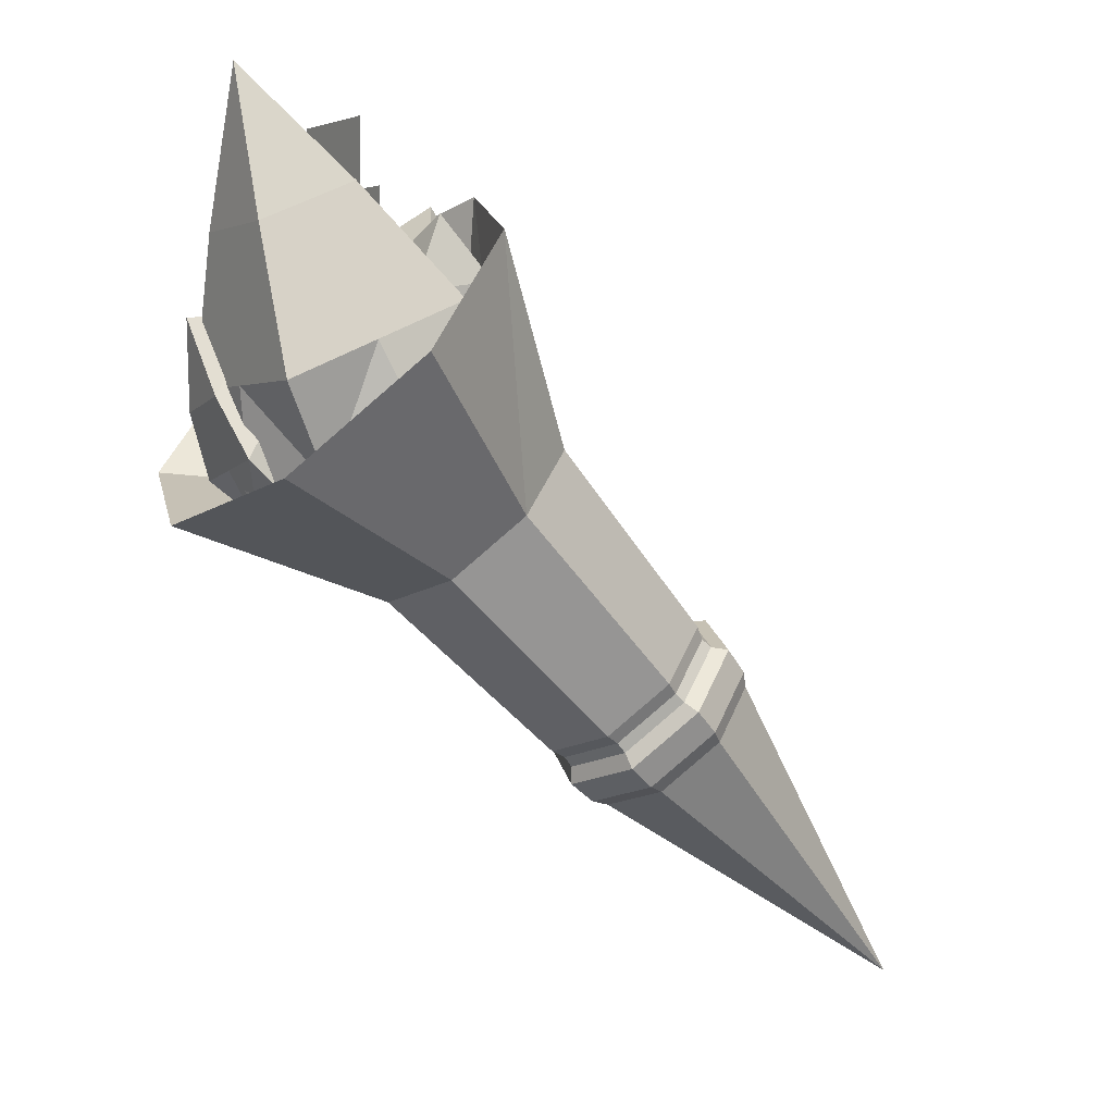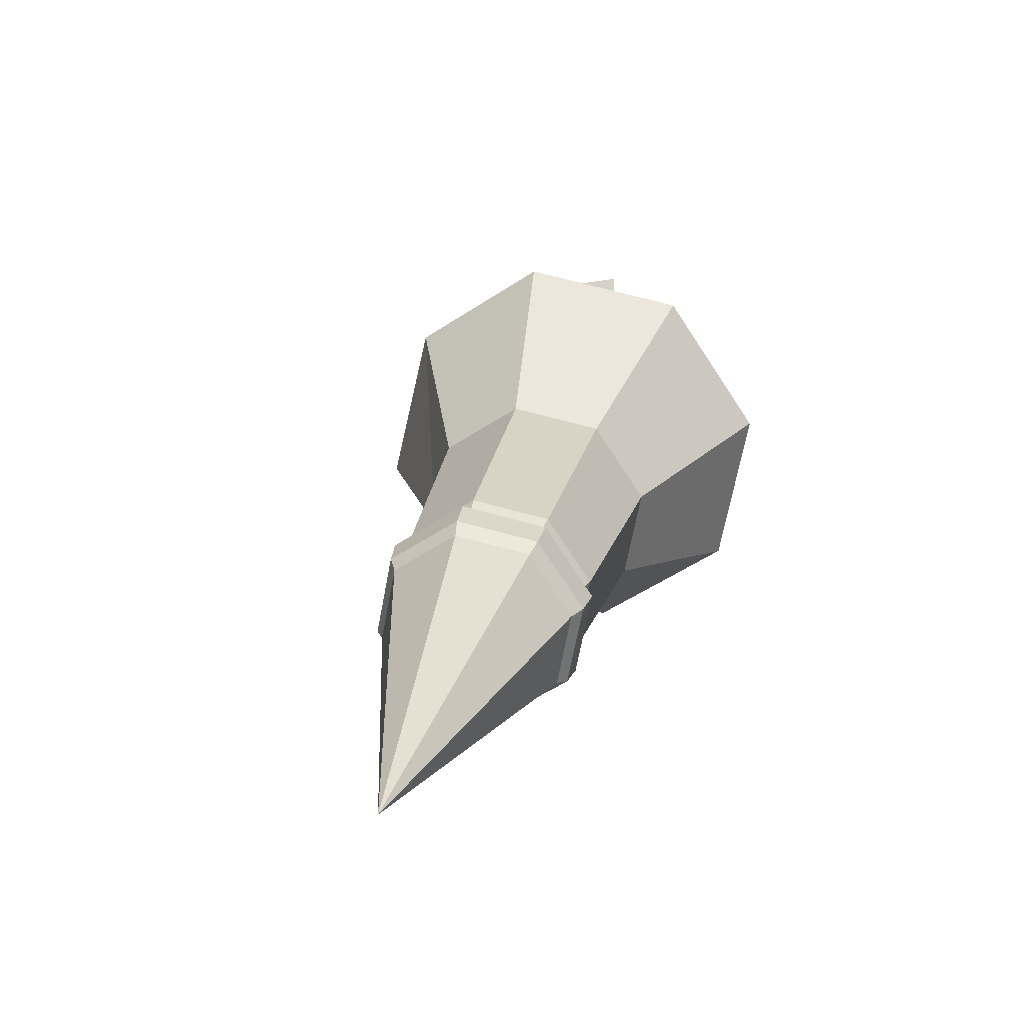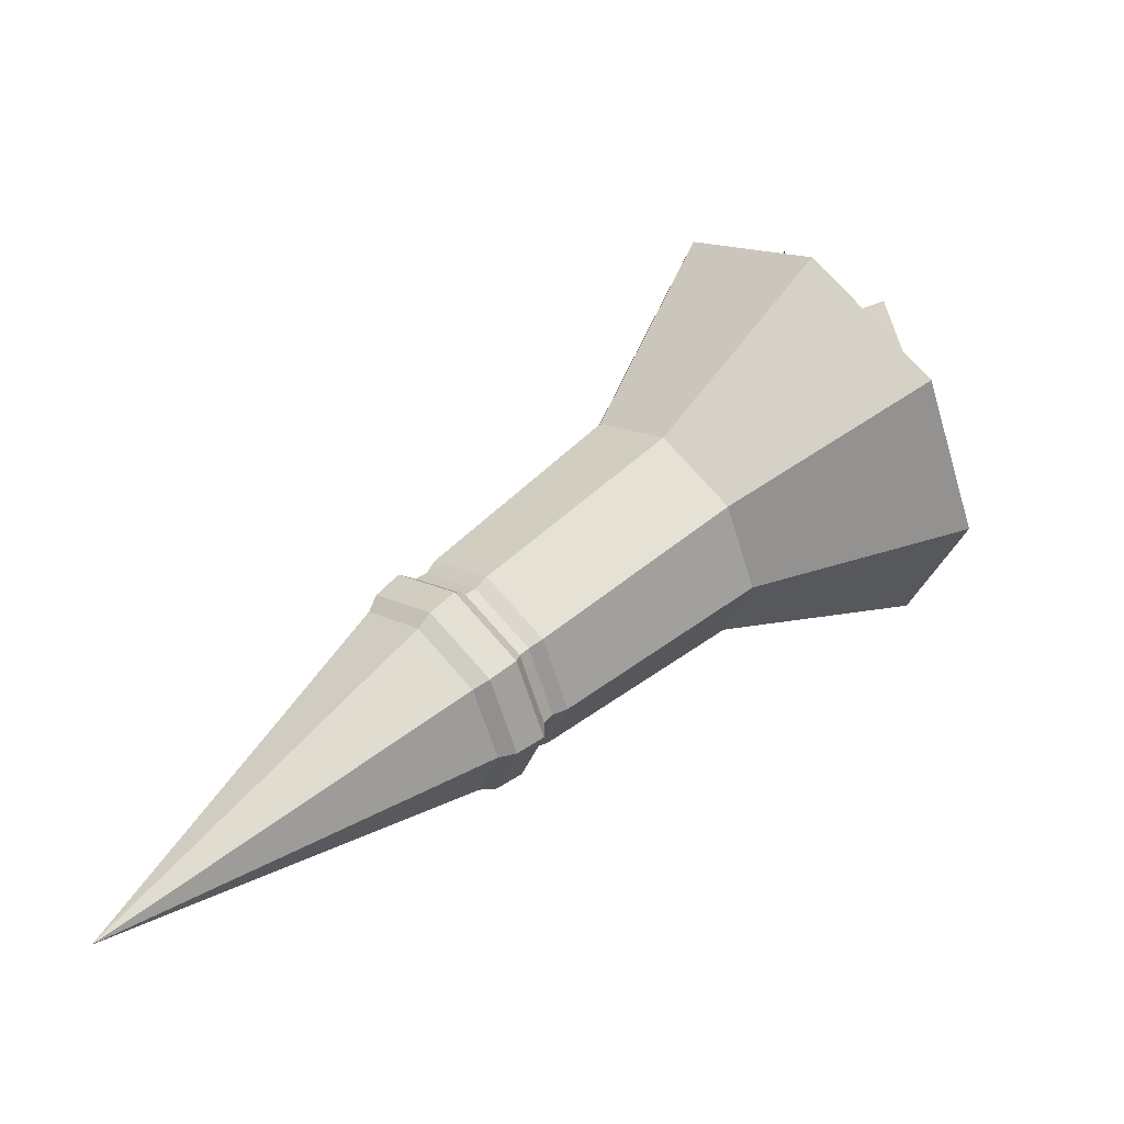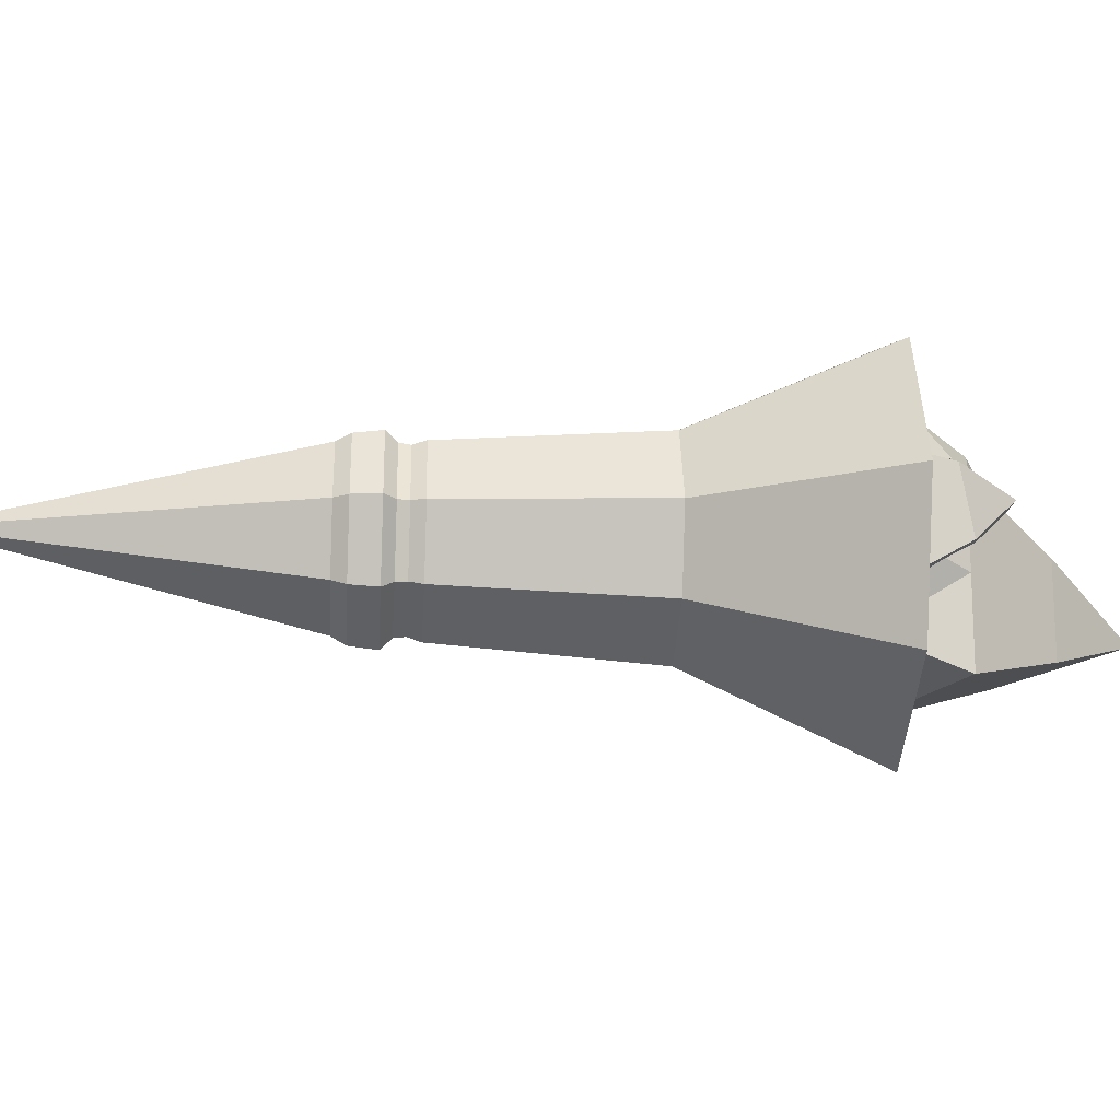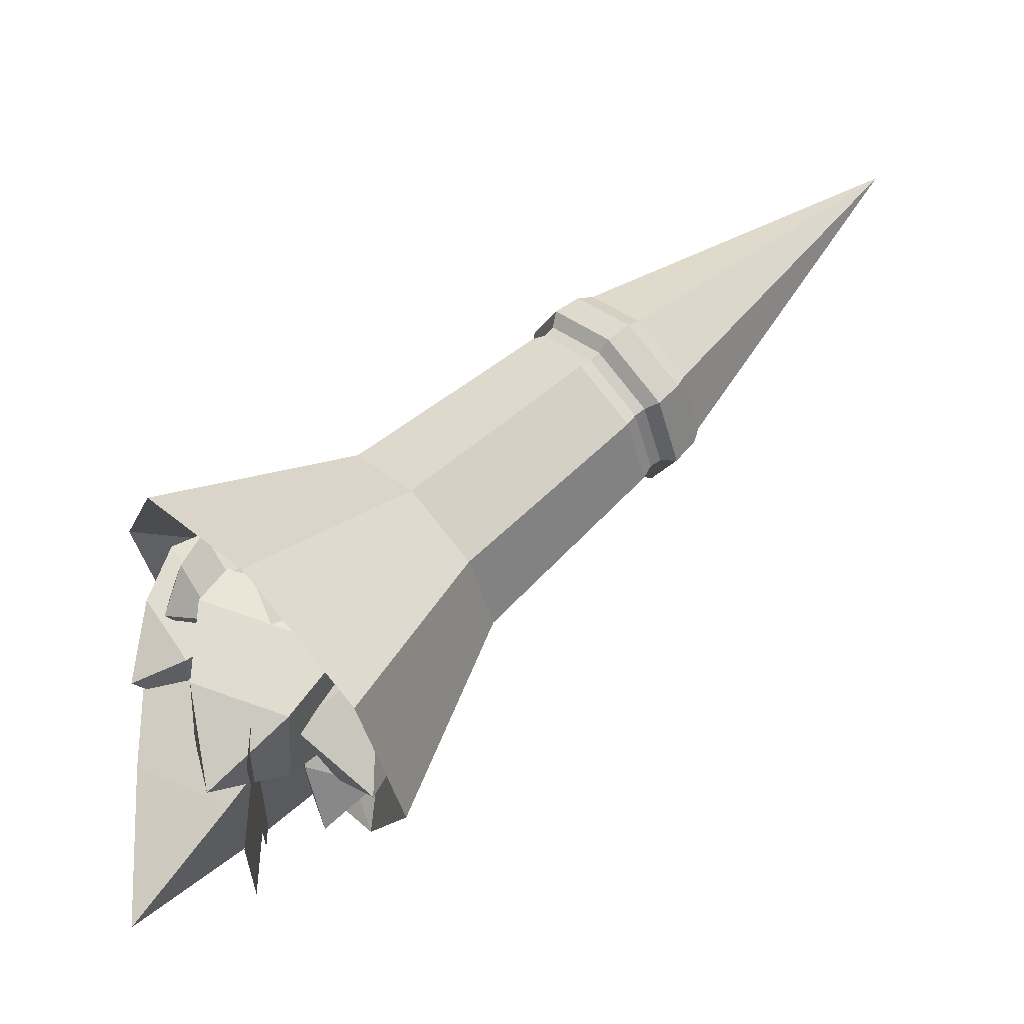
<metadata>
{"format":"obj","ext":"obj","renderer":"f3d","projection":"perspective","resolution":1024,"background":"white","views":[{"elev":3.0,"azim":150.8,"up":"+Y"},{"elev":-24.4,"azim":-73.7,"up":"+Y"},{"elev":-45.0,"azim":1.1,"up":"+Y"},{"elev":-22.2,"azim":40.8,"up":"+Z"},{"elev":60.7,"azim":-177.9,"up":"+Z"}]}
</metadata>
<code>
o Fire_Cone.001
v 0.8016 2.964 0.5004
v 1.119 3.694 0.5634
v 0.8375 3.072 -0.1664
v 1.148 3.78 0.03736
v 1.444 2.751 0.5004
v 1.626 3.526 0.5634
v 1.479 2.859 -0.1664
v 1.654 3.612 0.03736
v 1.166 2.988 -0.3045
v 1.401 3.696 0.03736
v 1.115 2.835 0.6385
v 1.372 3.61 0.5634
v 0.8665 3.344 0.6243
v 0.9085 3.47 -0.1569
v 1.661 3.221 -0.1569
v 1.619 3.094 0.6243
v 1.243 3.219 0.6243
v 1.285 3.346 -0.1569
v 0.6866 3.062 0.167
v 1.133 3.737 0.3004
v 1.595 2.761 0.167
v 1.64 3.569 0.3004
v 1.141 2.912 0.167
v 1.64 3.157 0.2337
v 0.8875 3.407 0.2337
v 1.156 3.47 -0.5767
v 1.092 2.923 -0.4019
v 1.104 3.625 -0.2263
v 1.026 3.118 0.04232
v 0.7818 3.525 -0.6561
v 0.6178 2.992 -0.5026
v 0.7301 3.68 -0.3057
v 1.512 4.032 0.3686
v 0.5522 3.188 -0.05835
v 0.8685 2.917 -0.5442
v 0.9689 3.498 -0.6164
v 0.7757 3.194 0.08398
v 0.9172 3.652 -0.266
v 0.5663 3.47 -0.1344
v 0.6432 3.241 -0.6548
v 1.199 3.16 -0.5369
v 1.122 3.389 -0.01648
v 0.8441 3.43 -0.07544
v 0.921 3.201 -0.5959
v 0.4868 3.104 -0.3013
v 0.7559 3.602 -0.4809
v 1.158 3.006 -0.1589
v 1.13 3.548 -0.4015
v 0.8221 3.055 -0.2301
v 1.16 3.274 -0.2767
v 0.6048 3.356 -0.3946
v 1.005 3.841 -0.5492
v 1.918 3.773 -0.5444
v 1.628 2.576 -0.6538
v 1.944 3.752 -0.004591
v 1.671 2.541 0.2664
v 1.419 3.979 -0.5137
v 0.7759 2.928 -0.6015
v 1.444 3.959 0.02606
v 0.8189 2.893 0.3187
v 1.193 2.759 -0.8182
v 1.668 3.876 -0.529
v 1.254 2.709 0.4832
v 1.694 3.856 0.01074
v 1.009 3.394 0.2656
v 0.9627 3.432 -0.7352
v 1.889 3.049 -0.7921
v 1.936 3.011 0.2087
v 1.473 3.203 0.2372
v 1.426 3.241 -0.7636
v 0.621 2.983 -0.1306
v 1.431 3.969 -0.2438
v 1.826 2.485 -0.2045
v 1.931 3.763 -0.2745
v 1.218 2.577 -0.2673
v 1.913 3.03 -0.2917
v 0.986 3.413 -0.2348
v 1.918 4.525 -0.255
v 1.828 2.783 0.2051
v 1.588 2.545 0.1427
v 1.748 2.847 0.5261
v 1.488 2.626 0.5496
v 1.64 3.045 0.1069
v 1.351 2.877 0.01819
v 1.561 3.109 0.4279
v 1.251 2.958 0.4251
v 1.49 2.694 -0.003847
v 1.734 2.914 0.156
v 1.349 2.809 0.5716
v 1.655 2.978 0.477
v 1.359 3.091 0.4657
v 1.476 2.996 -0.01107
v 1.755 2.607 0.1348
v 1.637 2.702 0.6115
v 1.498 2.896 0.5386
v 1.616 2.801 0.06184
v 1.251 2.986 0.1959
v 1.601 3.077 0.2674
v 1.587 2.517 0.3719
v 1.788 2.815 0.3656
v 1.419 2.752 0.2839
v 1.696 2.654 0.3731
v 1.418 3.043 0.2273
v 1.835 3.045 0.3332
v 1.978 2.983 -0.1536
v 1.709 2.508 -0.3766
v 1.958 2.908 0.2312
v 1.683 2.412 0.1111
v 1.717 3.369 -0.05431
v 1.378 2.997 -0.2508
v 1.697 3.294 0.3305
v 1.352 2.901 0.237
v 1.548 2.772 -0.4147
v 1.847 3.176 -0.104
v 1.512 2.637 0.2751
v 1.827 3.101 0.2808
v 1.475 3.152 0.3688
v 1.505 3.264 -0.2027
v 1.893 2.691 -0.3501
v 1.863 2.579 0.2213
v 1.669 2.866 0.295
v 1.699 2.978 -0.2764
v 1.296 3.051 0.01917
v 1.707 3.332 0.1381
v 1.764 2.359 -0.1588
v 1.968 2.946 0.03879
v 1.53 2.705 -0.06983
v 1.878 2.635 -0.06443
v 1.49 3.208 0.08304
v 1.994 3.361 0.1694
v 0.8869 2.453 0.4415
v 0.7016 3.344 0.4701
v 0.6315 2.484 -0.3372
v 0.5 3.369 -0.1442
v 1.431 2.823 0.2457
v 1.131 3.636 0.3157
v 1.176 2.854 -0.533
v 0.9296 3.661 -0.2987
v 0.8508 2.676 -0.5964
v 0.7148 3.515 -0.2214
v 1.212 2.631 0.5049
v 0.9164 3.49 0.3929
v 0.7542 2.843 0.5908
v 0.4549 2.88 -0.3215
v 1.093 3.313 -0.5508
v 1.392 3.276 0.3615
v 1.073 3.06 0.4761
v 0.7739 3.096 -0.4362
v 0.6464 2.392 0.09266
v 0.6008 3.357 0.163
v 1.416 2.915 -0.1842
v 1.03 3.648 0.008511
v 1.031 2.654 -0.04577
v 1.242 3.295 -0.0947
v 0.6046 2.861 0.1347
v 0.7052 3.937 0.153
v -0.5904 1.245 0.5079
v -0.3365 0.9906 0.3591
v -0.2313 0.8854 0
v -0.3365 0.9906 -0.3591
v -0.5904 1.245 -0.5079
v -0.8443 1.498 -0.3591
v -0.9495 1.604 0
v -0.8443 1.498 0.3591
v -2.005 -0.1697 -0
v -0.5338 1.301 0.5547
v -0.2564 1.024 0.3923
v -0.1415 0.909 0
v -0.2564 1.024 -0.3923
v -0.5338 1.301 -0.5547
v -0.8111 1.579 -0.3923
v -0.926 1.693 0
v -0.8111 1.579 0.3923
v -0.4221 1.413 0.5744
v -0.1348 1.126 0.4062
v -0.01588 1.007 0
v -0.1348 1.126 -0.4062
v -0.4221 1.413 -0.5744
v -0.7093 1.7 -0.4062
v -0.8283 1.819 0
v -0.7093 1.7 0.4062
v 0.5822 2.417 0.6199
v 0.8922 2.107 0.4384
v 1.021 1.979 1e-06
v 0.8922 2.107 -0.4384
v 0.5822 2.417 -0.6199
v 0.2722 2.727 -0.4384
v 0.1438 2.856 1e-06
v 0.2722 2.727 0.4384
v -0.2771 1.558 0.5286
v -0.5414 1.822 0.3738
v -0.6509 1.932 0
v -0.5414 1.822 -0.3738
v -0.2771 1.558 -0.5286
v -0.01283 1.294 -0.3738
v 0.09665 1.184 0
v -0.01283 1.294 0.3738
v -0.3309 1.504 0.5021
v -0.3763 1.459 0.511
v -0.1208 1.203 0.3614
v -0.07988 1.253 0.3551
v -0.01491 1.097 0
v 0.02412 1.149 0
v -0.1208 1.203 -0.3614
v -0.07988 1.253 -0.3551
v -0.3763 1.459 -0.511
v -0.3309 1.504 -0.5021
v -0.6318 1.714 -0.3614
v -0.582 1.755 -0.3551
v -0.7376 1.82 0
v -0.686 1.859 0
v -0.6318 1.714 0.3614
v -0.582 1.755 0.3551
v 1.101 2.936 0.7379
v 1.47 2.567 0.5218
v 1.623 2.415 1e-06
v 1.47 2.567 -0.5218
v 1.101 2.936 -0.7379
v 0.7324 3.305 -0.5218
v 0.5796 3.458 1e-06
v 0.7324 3.305 0.5218
v 1.343 3.178 1.133
v 1.909 2.612 0.8008
v 2.144 2.377 1e-06
v 1.909 2.612 -0.8008
v 1.343 3.178 -1.133
v 0.776 3.765 -0.7614
v 0.5421 3.979 1e-06
v 0.7766 3.744 0.8008
v 1.101 2.936 1e-06
f 25 4 14
f 18 8 15
f 24 6 16
f 17 2 13
f 23 5 11
f 4 20 33
f 10 4 33
f 23 1 19
f 6 17 16
f 4 18 14
f 3 18 9
f 5 17 11
f 17 1 11
f 24 5 21
f 18 7 9
f 19 14 3
f 1 25 19
f 15 21 7
f 3 23 19
f 22 8 33
f 12 6 33
f 7 23 9
f 8 24 15
f 2 25 13
f 30 46 52
f 49 29 37
f 43 32 39
f 50 28 42
f 20 2 33
f 2 12 33
f 8 10 33
f 6 22 33
f 44 26 41
f 46 40 51
f 36 30 52
f 49 34 45
f 28 43 42
f 30 44 40
f 31 44 35
f 29 43 37
f 43 34 37
f 47 42 29
f 35 41 27
f 51 31 45
f 39 45 34
f 27 50 47
f 31 49 45
f 48 26 52
f 38 28 52
f 27 49 35
f 41 48 50
f 32 51 39
f 46 32 52
f 32 38 52
f 26 36 52
f 28 48 52
f 57 72 78
f 75 56 63
f 69 59 65
f 76 55 68
f 70 53 67
f 77 57 66
f 62 57 78
f 75 60 71
f 55 69 68
f 57 70 66
f 66 61 58
f 56 69 63
f 63 65 60
f 73 68 56
f 70 54 61
f 77 58 71
f 65 71 60
f 54 76 73
f 58 75 71
f 74 53 78
f 64 55 78
f 54 75 61
f 53 76 67
f 59 77 65
f 72 59 78
f 59 64 78
f 53 62 78
f 55 74 78
f 83 98 104
f 101 82 89
f 95 85 91
f 102 81 94
f 88 93 96
f 103 83 92
f 88 83 104
f 101 86 97
f 94 90 95
f 83 96 92
f 92 87 84
f 82 95 89
f 89 91 86
f 99 94 82
f 96 80 87
f 103 84 97
f 86 103 97
f 80 102 99
f 84 101 97
f 100 79 104
f 90 81 104
f 80 101 87
f 79 102 93
f 85 103 91
f 98 85 104
f 85 90 104
f 79 88 104
f 81 100 104
f 109 124 130
f 127 108 115
f 121 111 117
f 126 120 128
f 122 105 119
f 129 109 118
f 114 109 130
f 127 112 123
f 107 121 120
f 109 122 118
f 110 122 113
f 108 121 115
f 121 112 115
f 128 108 125
f 122 106 113
f 123 118 110
f 112 129 123
f 119 125 106
f 110 127 123
f 126 105 130
f 116 107 130
f 106 127 113
f 105 128 119
f 117 124 129
f 124 111 130
f 111 116 130
f 105 114 130
f 107 126 130
f 155 134 144
f 148 138 145
f 154 136 146
f 142 143 147
f 153 135 141
f 134 150 156
f 140 134 156
f 153 131 149
f 136 147 146
f 144 140 148
f 133 148 139
f 146 141 135
f 147 131 141
f 154 135 151
f 139 145 137
f 155 133 149
f 131 155 149
f 137 154 151
f 133 153 149
f 152 138 156
f 142 136 156
f 137 153 139
f 138 154 145
f 132 155 143
f 150 132 156
f 132 142 156
f 138 140 156
f 136 152 156
f 157 165 158
f 158 165 159
f 159 165 160
f 160 165 161
f 161 165 162
f 162 165 163
f 161 171 170
f 163 165 164
f 164 165 157
f 168 177 176
f 160 170 169
f 159 169 168
f 159 167 158
f 157 173 164
f 164 172 163
f 162 172 171
f 158 166 157
f 207 193 194
f 167 174 166
f 166 181 173
f 171 180 179
f 169 178 177
f 168 175 167
f 173 180 172
f 170 179 178
f 190 189 191
f 203 195 196
f 209 192 193
f 205 194 195
f 198 191 213
f 175 199 174
f 213 192 211
f 184 225 224
f 193 188 187
f 195 186 185
f 196 183 197
f 191 188 192
f 194 187 186
f 196 185 184
f 197 182 190
f 174 212 181
f 176 204 202
f 178 208 206
f 181 210 180
f 176 200 175
f 177 206 204
f 179 210 208
f 203 197 201
f 200 198 199
f 202 201 200
f 202 205 203
f 204 207 205
f 206 209 207
f 208 211 209
f 212 211 210
f 199 213 212
f 201 190 198
f 230 216 217
f 183 222 182
f 182 229 189
f 187 228 227
f 185 226 225
f 184 223 183
f 189 228 188
f 186 227 226
f 215 222 223
f 216 223 224
f 216 225 217
f 217 226 218
f 218 227 219
f 219 228 220
f 221 228 229
f 214 229 222
f 230 218 219
f 221 214 230
f 215 216 230
f 220 221 230
f 218 230 217
f 220 230 219
f 214 215 230
f 25 20 4
f 18 10 8
f 24 22 6
f 17 12 2
f 23 21 5
f 23 11 1
f 6 12 17
f 4 10 18
f 3 14 18
f 5 16 17
f 17 13 1
f 24 16 5
f 18 15 7
f 19 25 14
f 1 13 25
f 15 24 21
f 3 9 23
f 7 21 23
f 8 22 24
f 2 20 25
f 49 47 29
f 43 38 32
f 50 48 28
f 44 36 26
f 46 30 40
f 49 37 34
f 28 38 43
f 30 36 44
f 31 40 44
f 29 42 43
f 43 39 34
f 47 50 42
f 35 44 41
f 51 40 31
f 39 51 45
f 27 41 50
f 31 35 49
f 27 47 49
f 41 26 48
f 32 46 51
f 75 73 56
f 69 64 59
f 76 74 55
f 70 62 53
f 77 72 57
f 75 63 60
f 55 64 69
f 57 62 70
f 66 70 61
f 56 68 69
f 63 69 65
f 73 76 68
f 70 67 54
f 77 66 58
f 65 77 71
f 54 67 76
f 58 61 75
f 54 73 75
f 53 74 76
f 59 72 77
f 101 99 82
f 95 90 85
f 102 100 81
f 88 79 93
f 103 98 83
f 101 89 86
f 94 81 90
f 83 88 96
f 92 96 87
f 82 94 95
f 89 95 91
f 99 102 94
f 96 93 80
f 103 92 84
f 86 91 103
f 80 93 102
f 84 87 101
f 80 99 101
f 79 100 102
f 85 98 103
f 127 125 108
f 121 116 111
f 126 107 120
f 122 114 105
f 129 124 109
f 127 115 112
f 107 116 121
f 109 114 122
f 110 118 122
f 108 120 121
f 121 117 112
f 128 120 108
f 122 119 106
f 123 129 118
f 112 117 129
f 119 128 125
f 110 113 127
f 106 125 127
f 105 126 128
f 117 111 124
f 155 150 134
f 148 140 138
f 154 152 136
f 142 132 143
f 153 151 135
f 153 141 131
f 136 142 147
f 144 134 140
f 133 144 148
f 146 147 141
f 147 143 131
f 154 146 135
f 139 148 145
f 155 144 133
f 131 143 155
f 137 145 154
f 133 139 153
f 137 151 153
f 138 152 154
f 132 150 155
f 161 162 171
f 168 169 177
f 160 161 170
f 159 160 169
f 159 168 167
f 157 166 173
f 164 173 172
f 162 163 172
f 158 167 166
f 207 209 193
f 167 175 174
f 166 174 181
f 171 172 180
f 169 170 178
f 168 176 175
f 173 181 180
f 170 171 179
f 190 182 189
f 203 205 195
f 209 211 192
f 205 207 194
f 198 190 191
f 175 200 199
f 213 191 192
f 184 185 225
f 193 192 188
f 195 194 186
f 196 184 183
f 191 189 188
f 194 193 187
f 196 195 185
f 197 183 182
f 174 199 212
f 176 177 204
f 178 179 208
f 181 212 210
f 176 202 200
f 177 178 206
f 179 180 210
f 203 196 197
f 200 201 198
f 202 203 201
f 202 204 205
f 204 206 207
f 206 208 209
f 208 210 211
f 212 213 211
f 199 198 213
f 201 197 190
f 183 223 222
f 182 222 229
f 187 188 228
f 185 186 226
f 184 224 223
f 189 229 228
f 186 187 227
f 215 214 222
f 216 215 223
f 216 224 225
f 217 225 226
f 218 226 227
f 219 227 228
f 221 220 228
f 214 221 229
o Plane
v 1.307 4.303 0.3141
v 1.307 3.675 0.3141
v 1.307 4.303 -0.3141
v 1.307 3.675 -0.3141
f 232 233 231
f 232 234 233
o Plane.001
v 1.307 3.96 0.5296
v 1.307 2.901 0.5296
v 1.307 3.96 -0.5296
v 1.307 2.901 -0.5296
f 236 237 235
f 236 238 237

</code>
